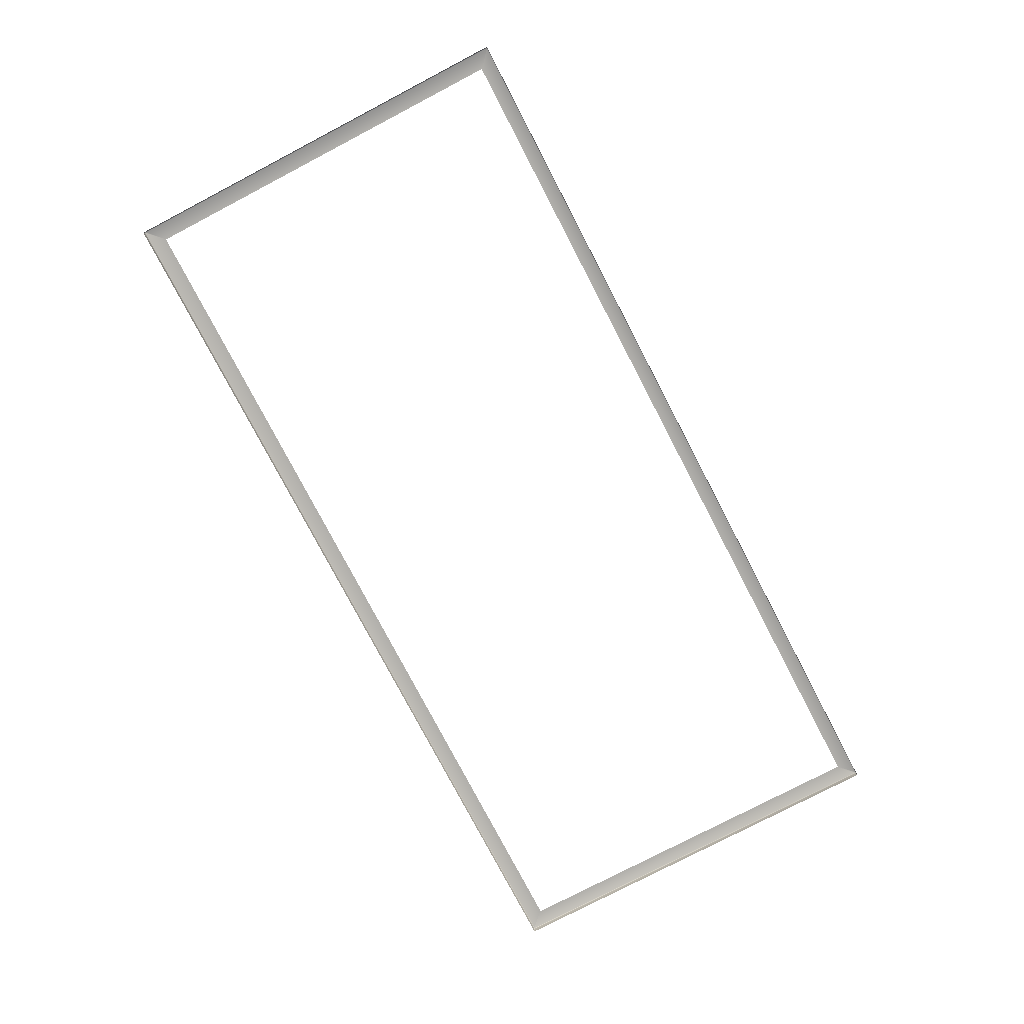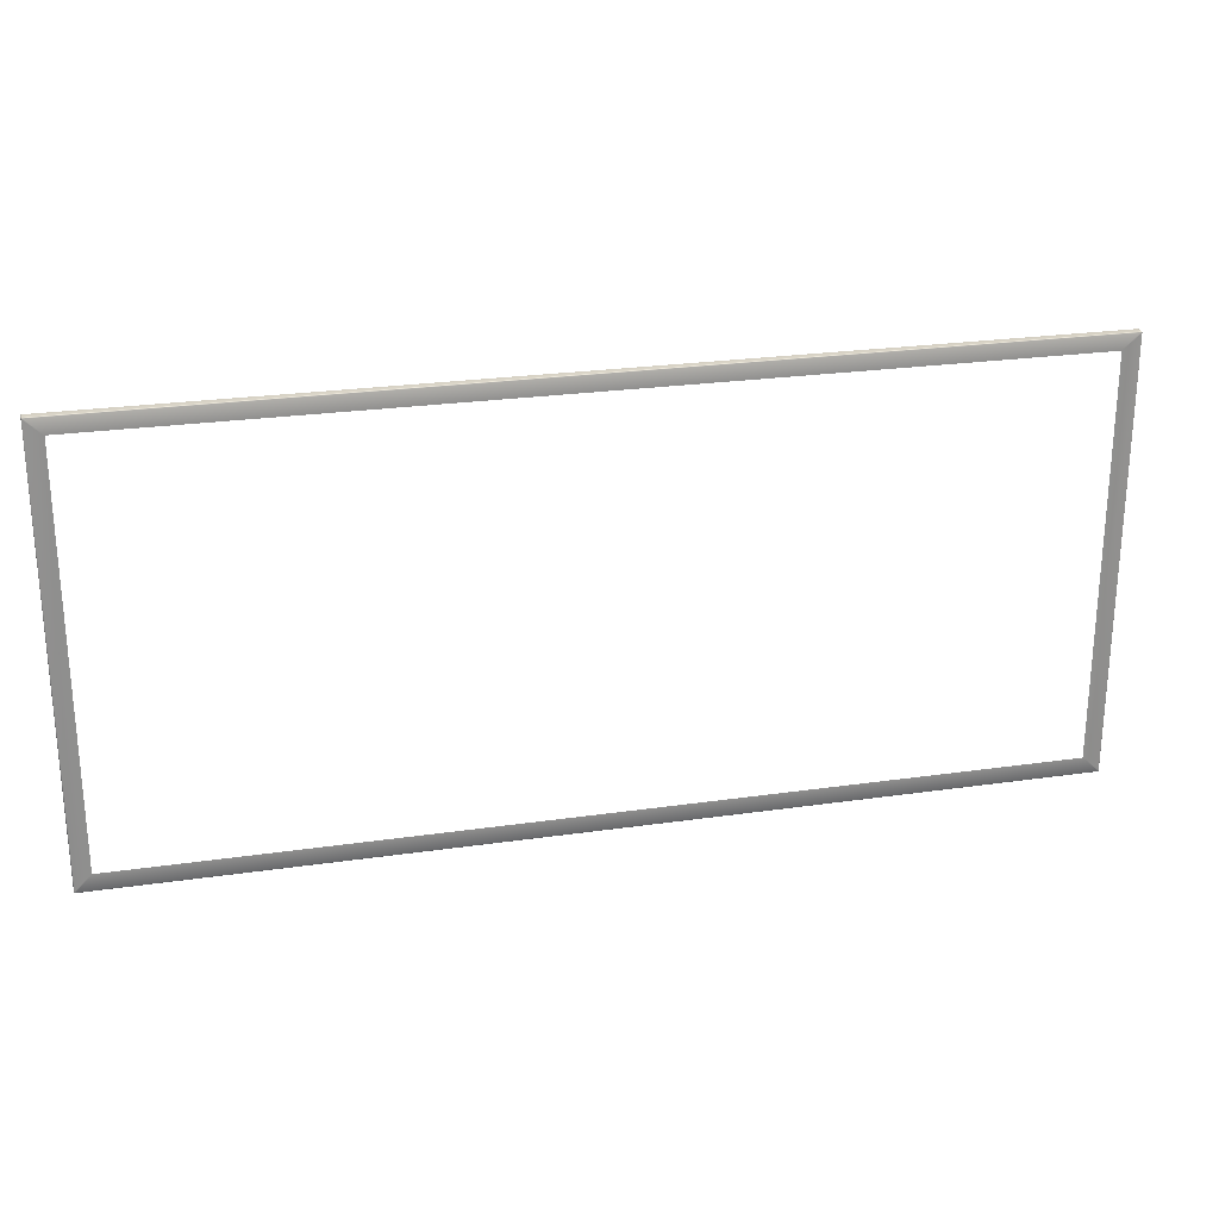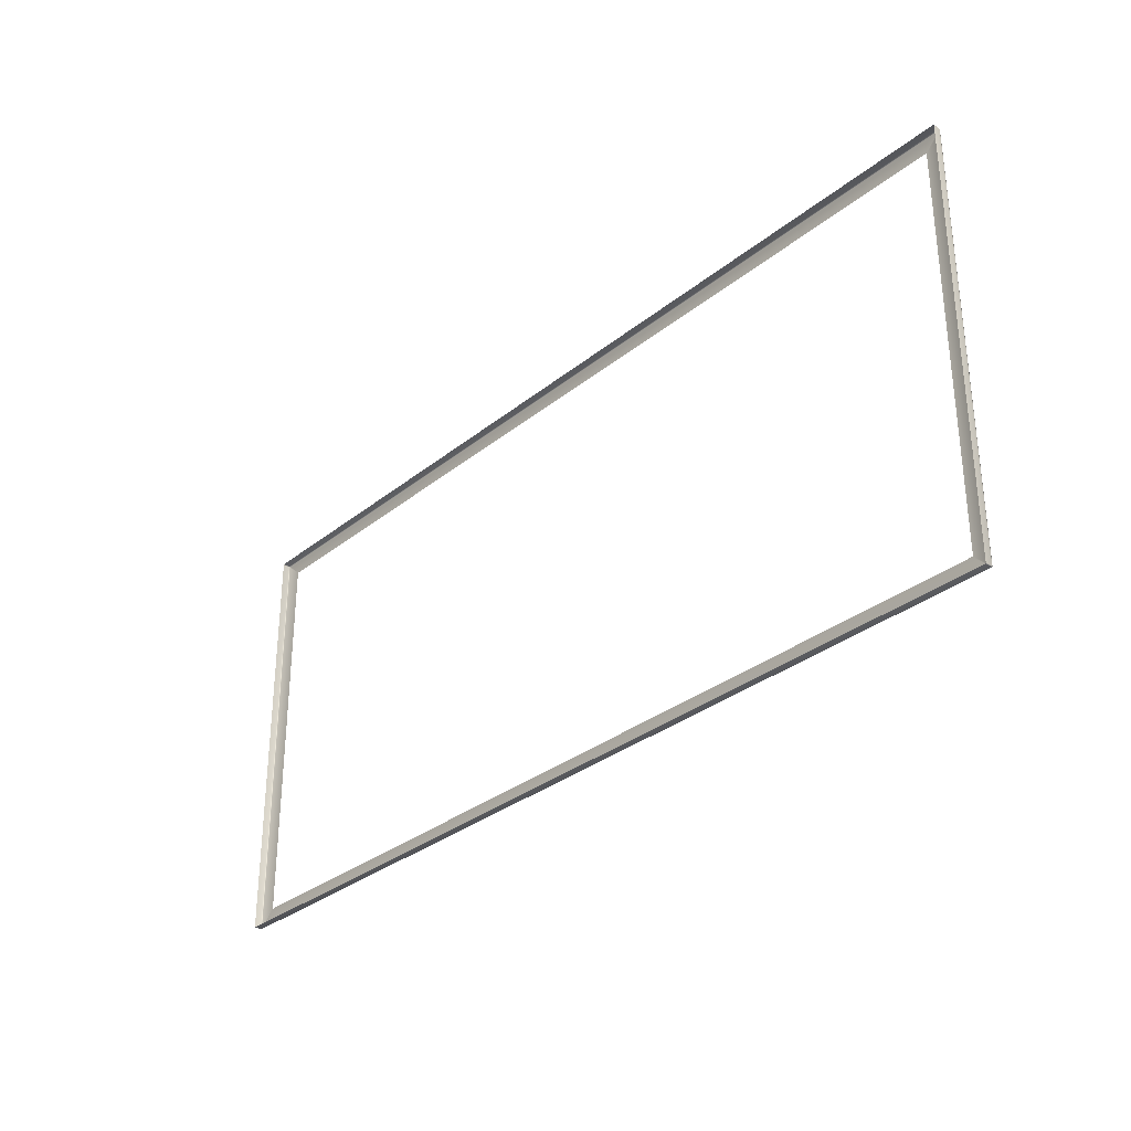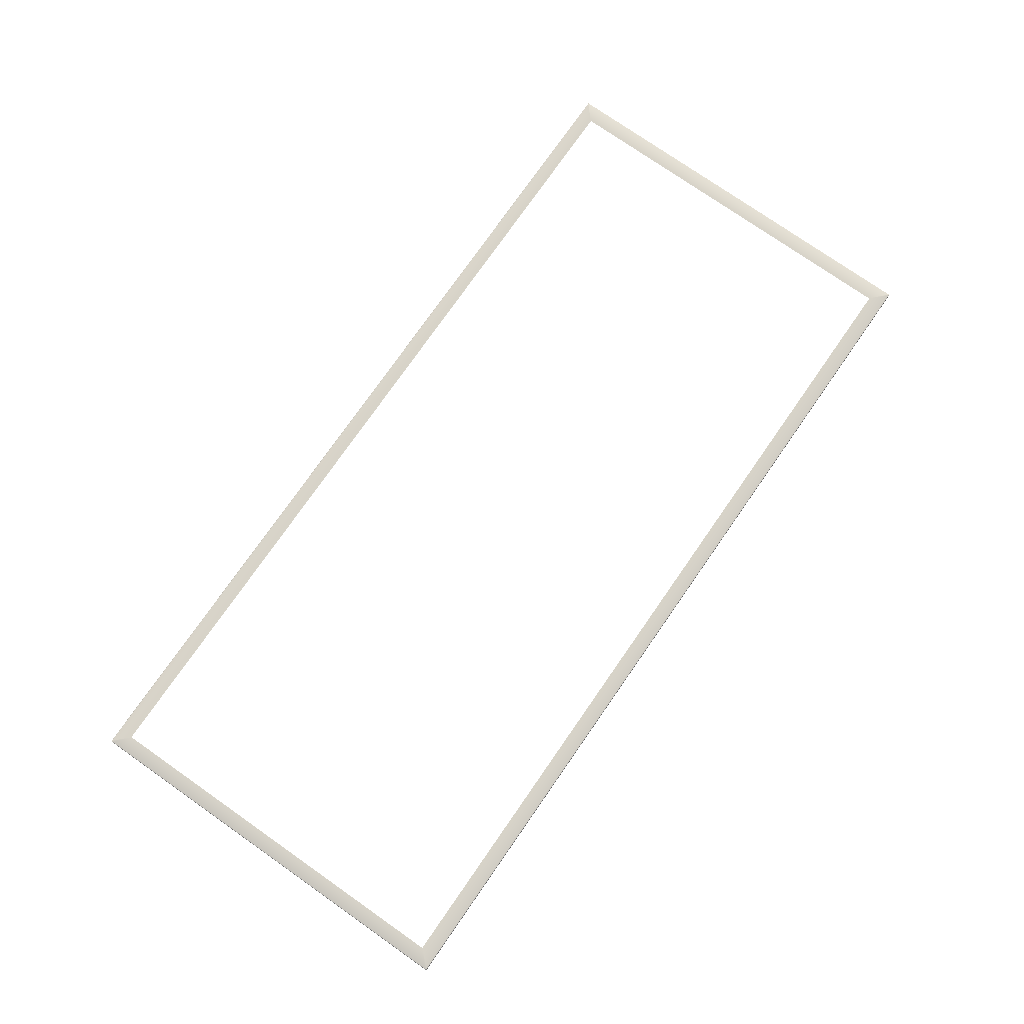
<metadata>
{"format":"obj","ext":"obj","renderer":"f3d","projection":"perspective","resolution":1024,"background":"white","views":[{"elev":-78.1,"azim":117.6,"up":"+Z"},{"elev":24.7,"azim":-13.3,"up":"+Y"},{"elev":-31.4,"azim":-131.4,"up":"+Y"},{"elev":76.7,"azim":-55.1,"up":"+Z"}]}
</metadata>
<code>
g ENV_VisualFrame_MO
v -58.38 -26.74 -0.125
v -58.38 -26.74 -1.001
v -58.44 -26.72 -1.001
v -58.44 -26.72 -0.125
v -58.47 -26.65 -1.001
v -58.42 -26.7 -0.03046
v -58.36 -26.72 -0.03046
v -58.47 -26.65 -0.125
v -58.47 26.66 -1.001
v -58.36 -26.63 -0.0001259
v -58.29 -26.65 -0.0001259
v -56.31 -24.63 -0.0001259
v -56.38 -24.61 -0.0001259
v -58.38 -26.56 -0.0001259
v -56.4 -24.54 -0.0001259
v -56.4 24.69 -0.0001259
v -58.45 -26.63 -0.03046
v -58.47 26.66 -0.125
v -58.44 26.73 -1.001
v -58.38 26.57 -0.0001259
v -58.45 26.64 -0.03046
v -58.36 26.64 -0.0001259
v -56.38 24.76 -0.0001259
v -58.44 26.73 -0.125
v -58.38 26.76 -1.001
v -58.42 26.71 -0.03046
v -58.29 26.66 -0.0001259
v -56.31 24.78 -0.0001259
v 56.18 24.78 -0.0001259
v 58.3 26.66 -0.0001259
v -58.36 26.73 -0.03046
v 58.37 26.73 -0.03046
v -58.38 26.76 -0.125
v 58.39 26.76 -1.001
v 58.39 26.76 -0.125
v 58.39 26.76 -0.125
v 58.39 26.76 -1.001
v 58.46 26.73 -1.001
v 58.46 26.73 -0.125
v 58.48 26.66 -1.001
v 58.44 26.71 -0.03046
v 58.37 26.73 -0.03046
v 58.48 26.66 -0.125
v 58.48 -26.65 -1.001
v 58.37 26.64 -0.0001259
v 58.3 26.66 -0.0001259
v 56.18 24.78 -0.0001259
v 56.25 24.76 -0.0001259
v 58.39 26.57 -0.0001259
v 56.27 24.69 -0.0001259
v 56.27 -24.54 -0.0001259
v 58.46 26.64 -0.03046
v 58.48 -26.65 -0.125
v 58.46 -26.72 -1.001
v 58.39 -26.56 -0.0001259
v 58.46 -26.63 -0.03046
v 58.37 -26.63 -0.0001259
v 56.25 -24.61 -0.0001259
v 58.46 -26.72 -0.125
v 58.39 -26.74 -1.001
v 58.44 -26.7 -0.03046
v 58.3 -26.65 -0.0001259
v 56.18 -24.63 -0.0001259
v -56.31 -24.63 -0.0001259
v -58.29 -26.65 -0.0001259
v 58.37 -26.72 -0.03046
v -58.36 -26.72 -0.03046
v 58.39 -26.74 -0.125
v -58.38 -26.74 -1.001
v -58.38 -26.74 -0.125
g ENV_VisualFrame_MO_0
f 3 2 1
f 4 3 1
f 5 3 4
f 4 1 6
f 1 7 6
f 8 5 4
f 9 5 8
f 6 7 10
f 7 11 10
f 10 11 12
f 13 10 12
f 14 10 13
f 6 10 14
f 15 14 13
f 14 15 16
f 4 6 17
f 17 6 14
f 8 4 17
f 18 9 8
f 19 9 18
f 20 14 16
f 17 14 20
f 8 17 21
f 21 17 20
f 18 8 21
f 20 16 22
f 21 20 22
f 16 23 22
f 24 19 18
f 25 19 24
f 18 21 26
f 26 21 22
f 24 18 26
f 22 23 27
f 26 22 27
f 23 28 27
f 27 28 29
f 30 27 29
f 31 26 27
f 31 27 30
f 24 26 31
f 32 31 30
f 33 25 24
f 33 24 31
f 33 31 32
f 34 25 33
f 35 33 32
f 35 34 33
f 38 37 36
f 39 38 36
f 40 38 39
f 39 36 41
f 36 42 41
f 43 40 39
f 44 40 43
f 41 42 45
f 42 46 45
f 45 46 47
f 48 45 47
f 49 45 48
f 41 45 49
f 50 49 48
f 49 50 51
f 39 41 52
f 52 41 49
f 43 39 52
f 53 44 43
f 54 44 53
f 55 49 51
f 52 49 55
f 43 52 56
f 56 52 55
f 53 43 56
f 55 51 57
f 56 55 57
f 51 58 57
f 59 54 53
f 60 54 59
f 53 56 61
f 61 56 57
f 59 53 61
f 57 58 62
f 61 57 62
f 58 63 62
f 62 63 64
f 65 62 64
f 66 61 62
f 66 62 65
f 59 61 66
f 67 66 65
f 68 60 59
f 68 59 66
f 68 66 67
f 69 60 68
f 70 68 67
f 70 69 68

</code>
